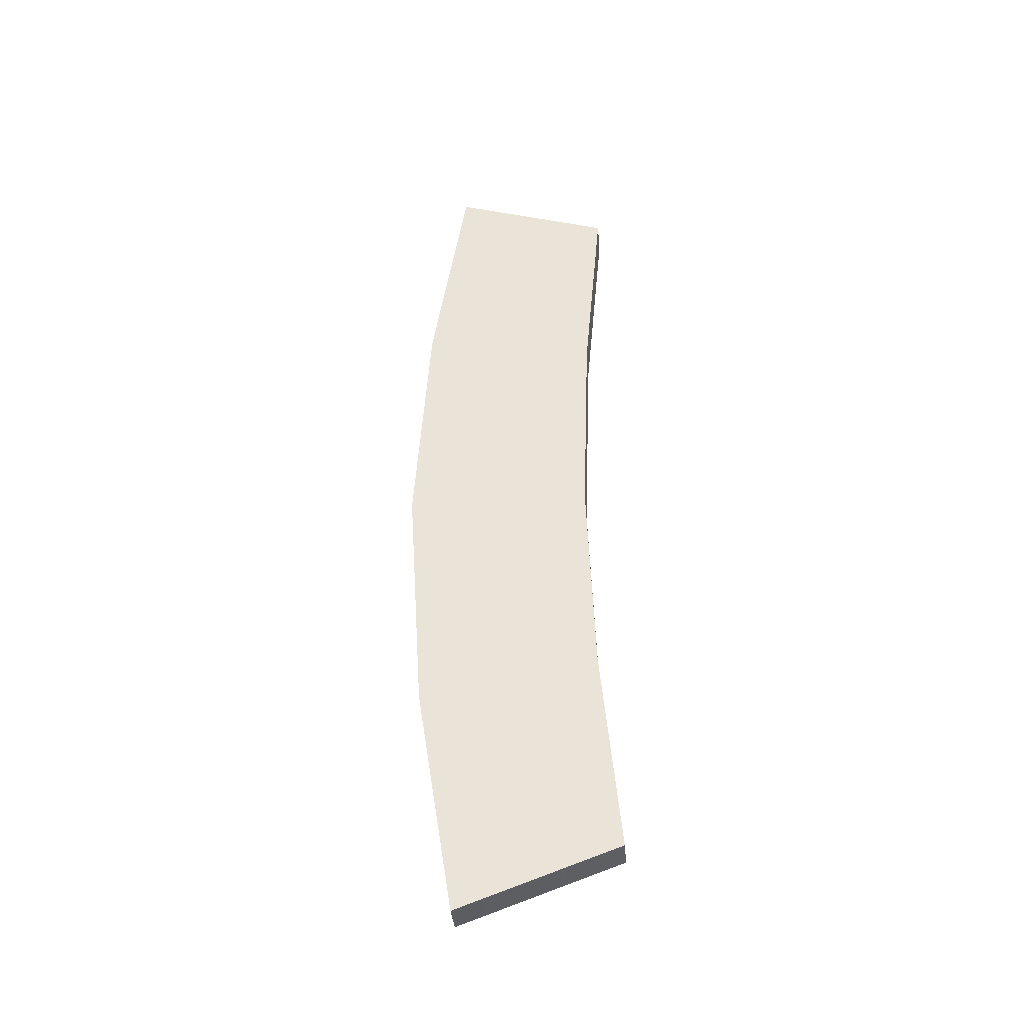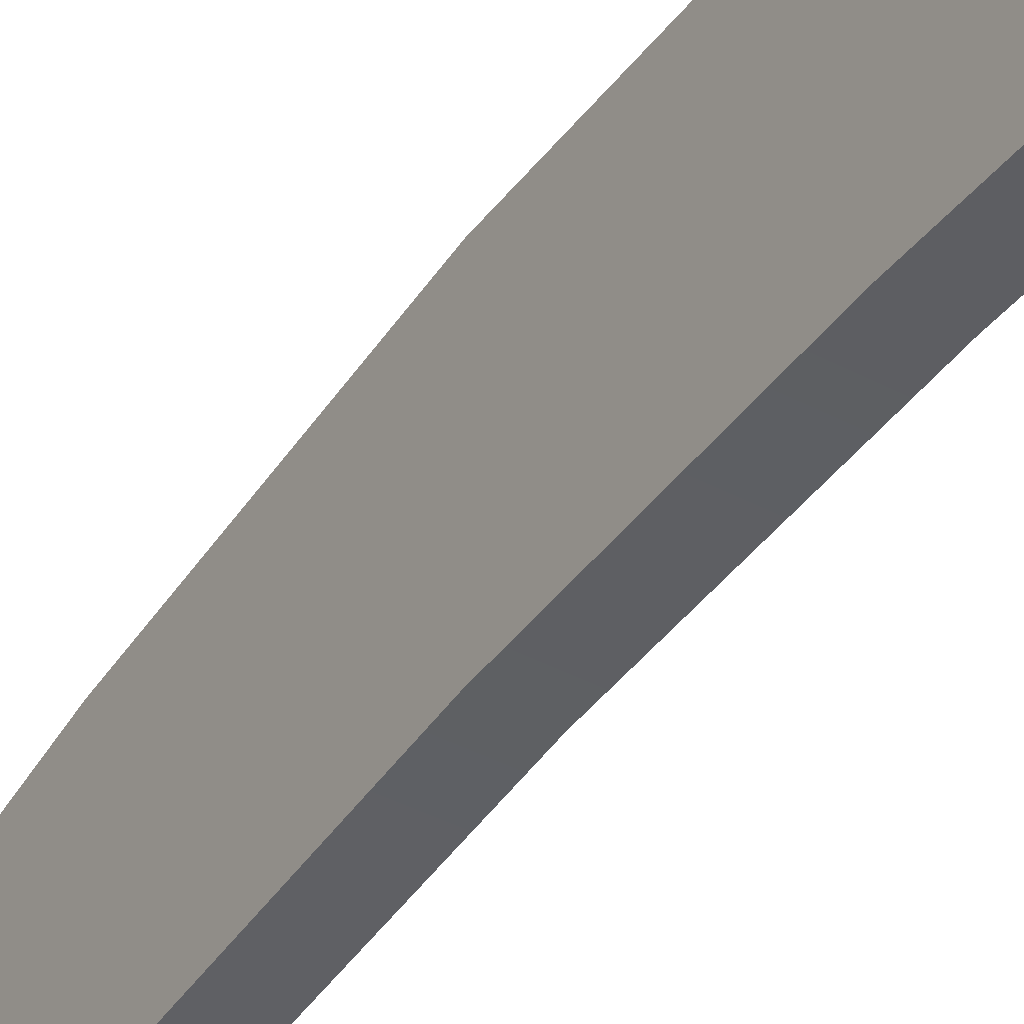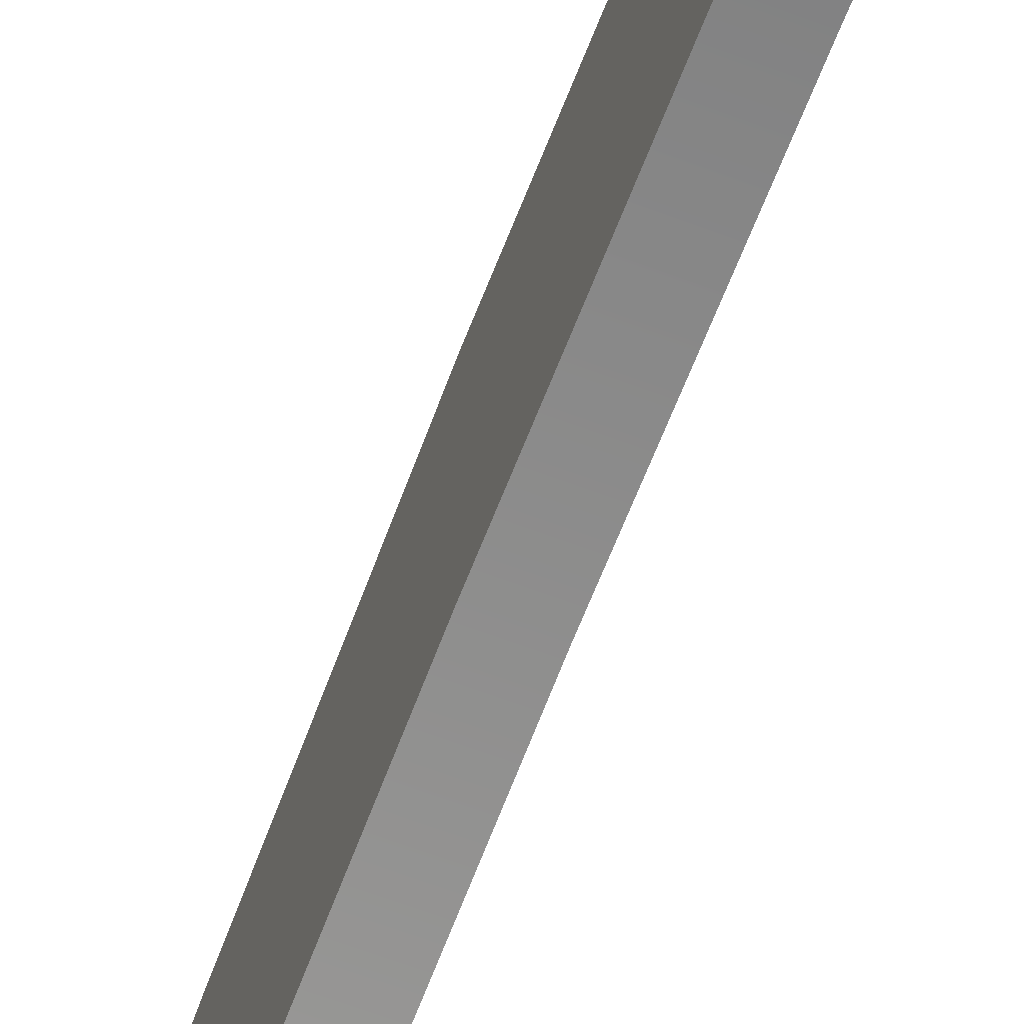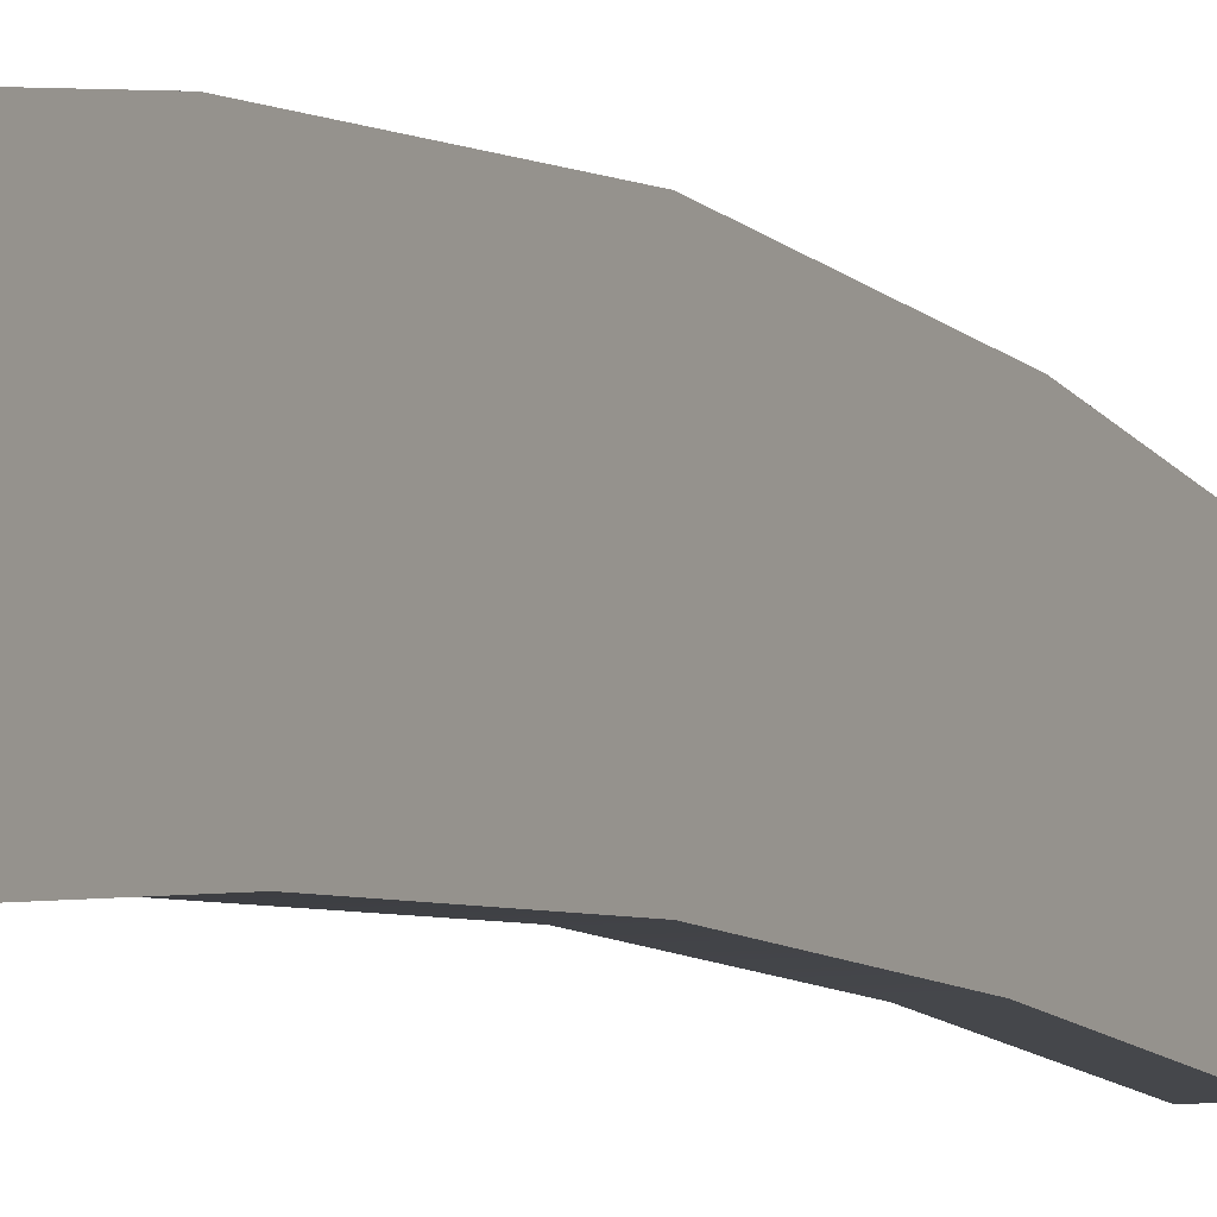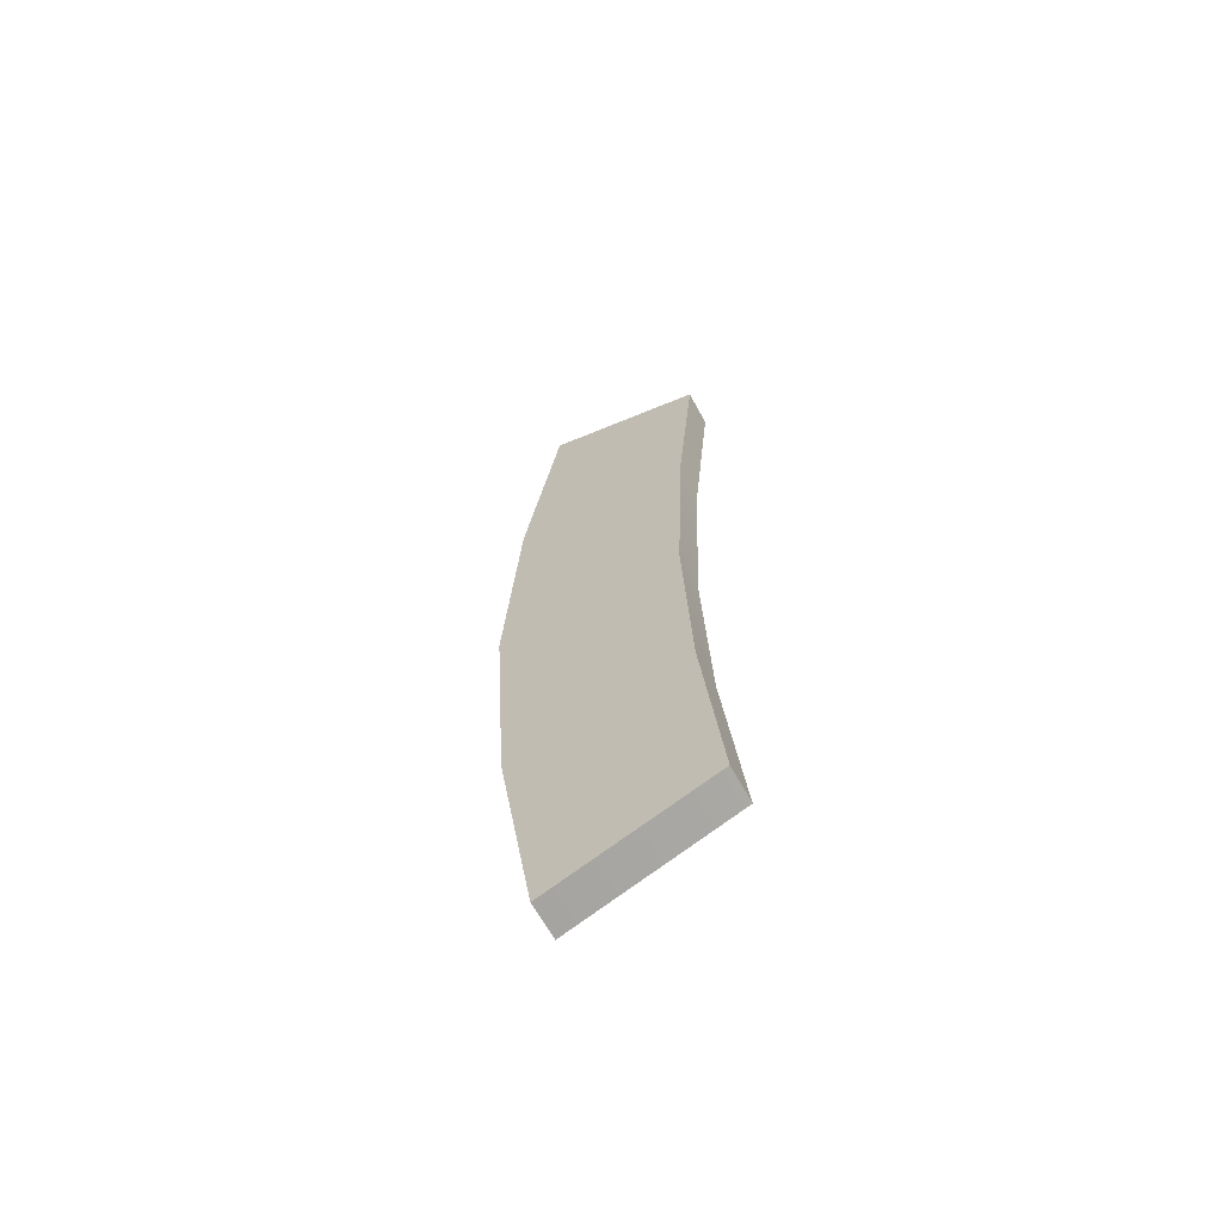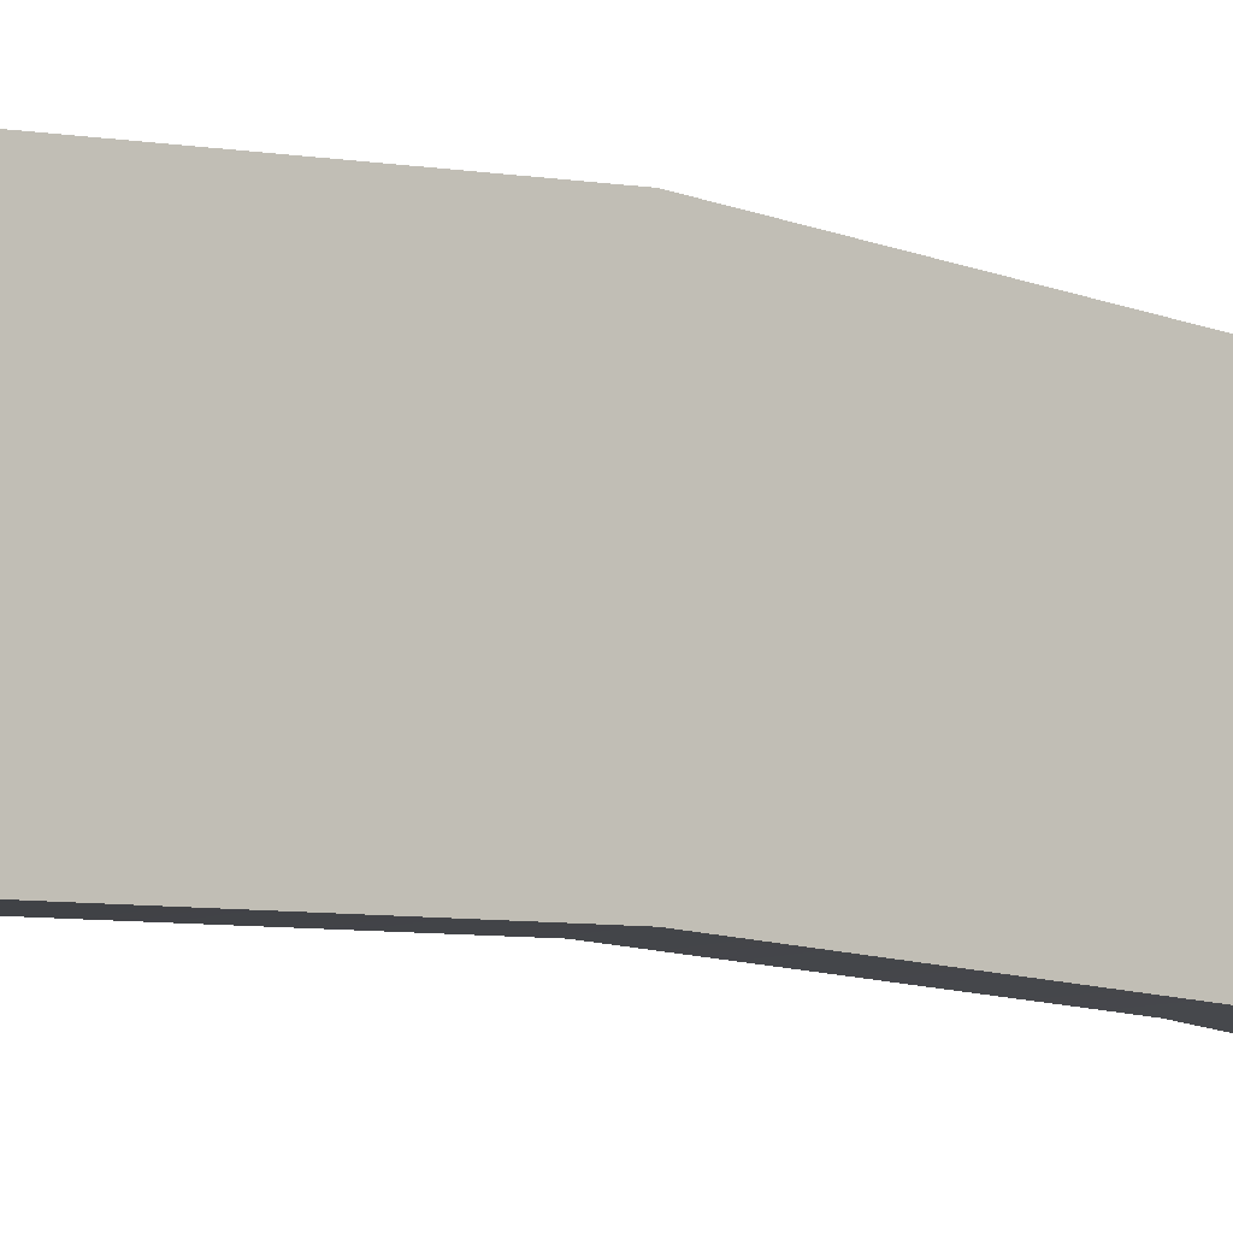
<metadata>
{"format":"obj","ext":"obj","renderer":"f3d","projection":"perspective","resolution":1024,"background":"white","views":[{"elev":-37.5,"azim":-85.1,"up":"+Z"},{"elev":-42.4,"azim":-32.3,"up":"+Y"},{"elev":-65.0,"azim":-20.8,"up":"+Y"},{"elev":-6.8,"azim":-153.1,"up":"+Y"},{"elev":-65.4,"azim":-61.3,"up":"+Z"},{"elev":-8.6,"azim":50.5,"up":"+Y"}]}
</metadata>
<code>
g default
v -0.5174 -7.972 12.72
v 0.5808 -7.972 12.72
v 0.5808 -3.006 14.34
v -0.5174 -3.006 14.34
v -0.5174 -7.386 6.433
v -0.5174 -1.901 7.346
v 0.5808 -1.901 7.346
v 0.5808 -7.386 6.433
v -0.5174 -7.151 0.05003
v -0.5174 -1.435 0.05115
v 0.5808 -7.151 0.05003
v 0.5808 -1.435 0.05115
v -0.5174 -7.379 -6.253
v -0.5174 -1.912 -7.325
v 0.5808 -7.379 -6.253
v 0.5808 -1.912 -7.325
v -0.5174 -7.959 -12.53
v -0.5174 -3.027 -14.33
v 0.5808 -7.959 -12.53
v 0.5808 -3.027 -14.33
g polySurface40 pCube3
f 1 2 3 4
f 9 5 6 10
f 5 8 2 1
f 4 3 7 6
f 13 9 10 14
f 9 11 8 5
f 6 7 12 10
f 12 11 15 16
f 13 15 11 9
f 10 12 16 14
f 18 20 19 17
f 17 19 15 13
f 14 16 20 18
f 8 11 12 7
f 15 19 20 16
f 17 13 14 18
f 5 1 4 6
f 2 8 7 3

</code>
